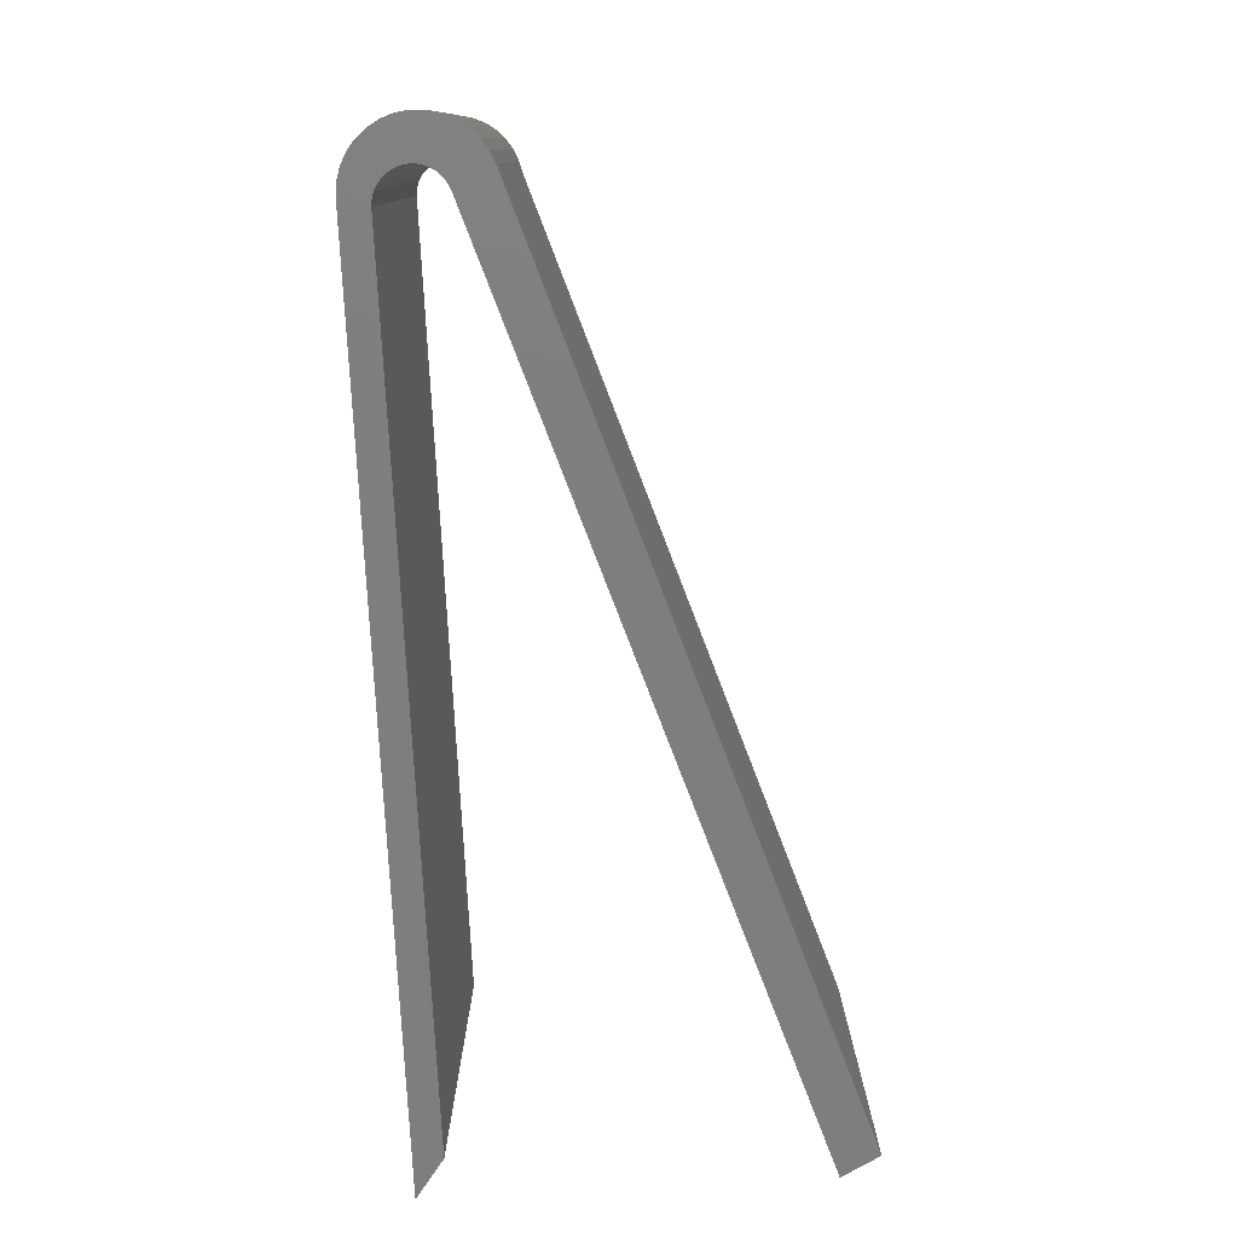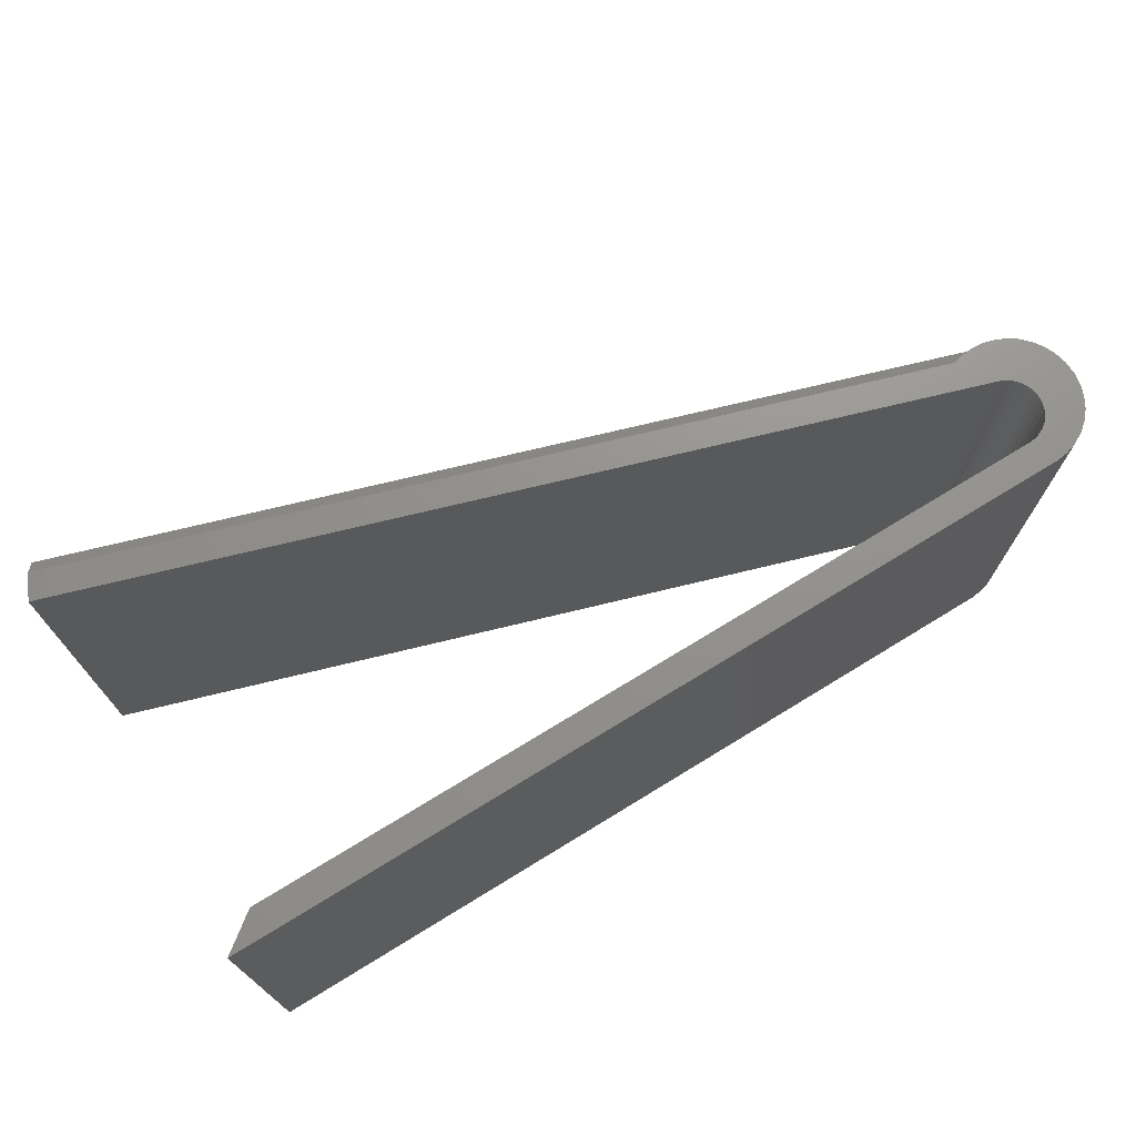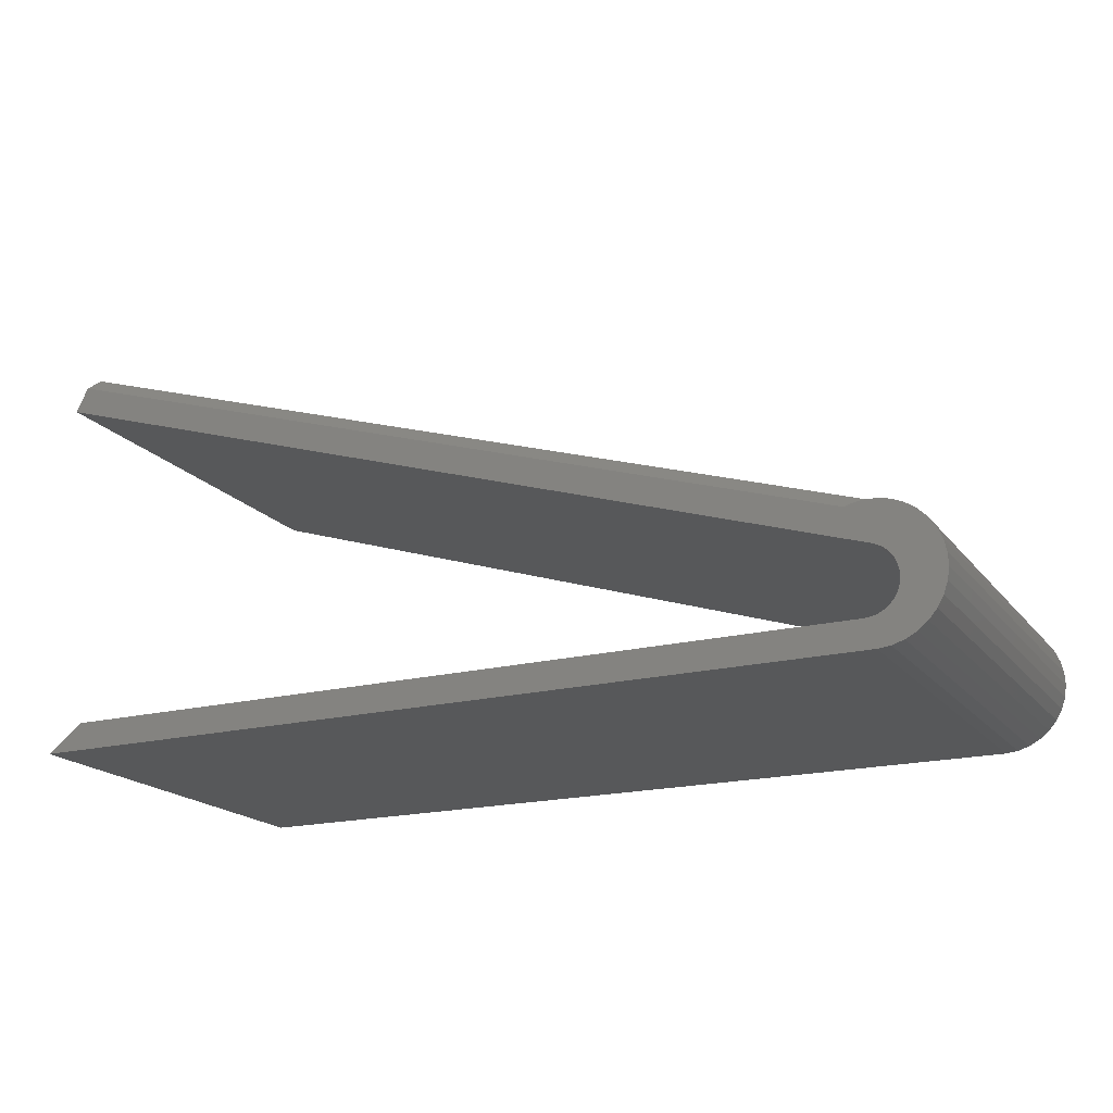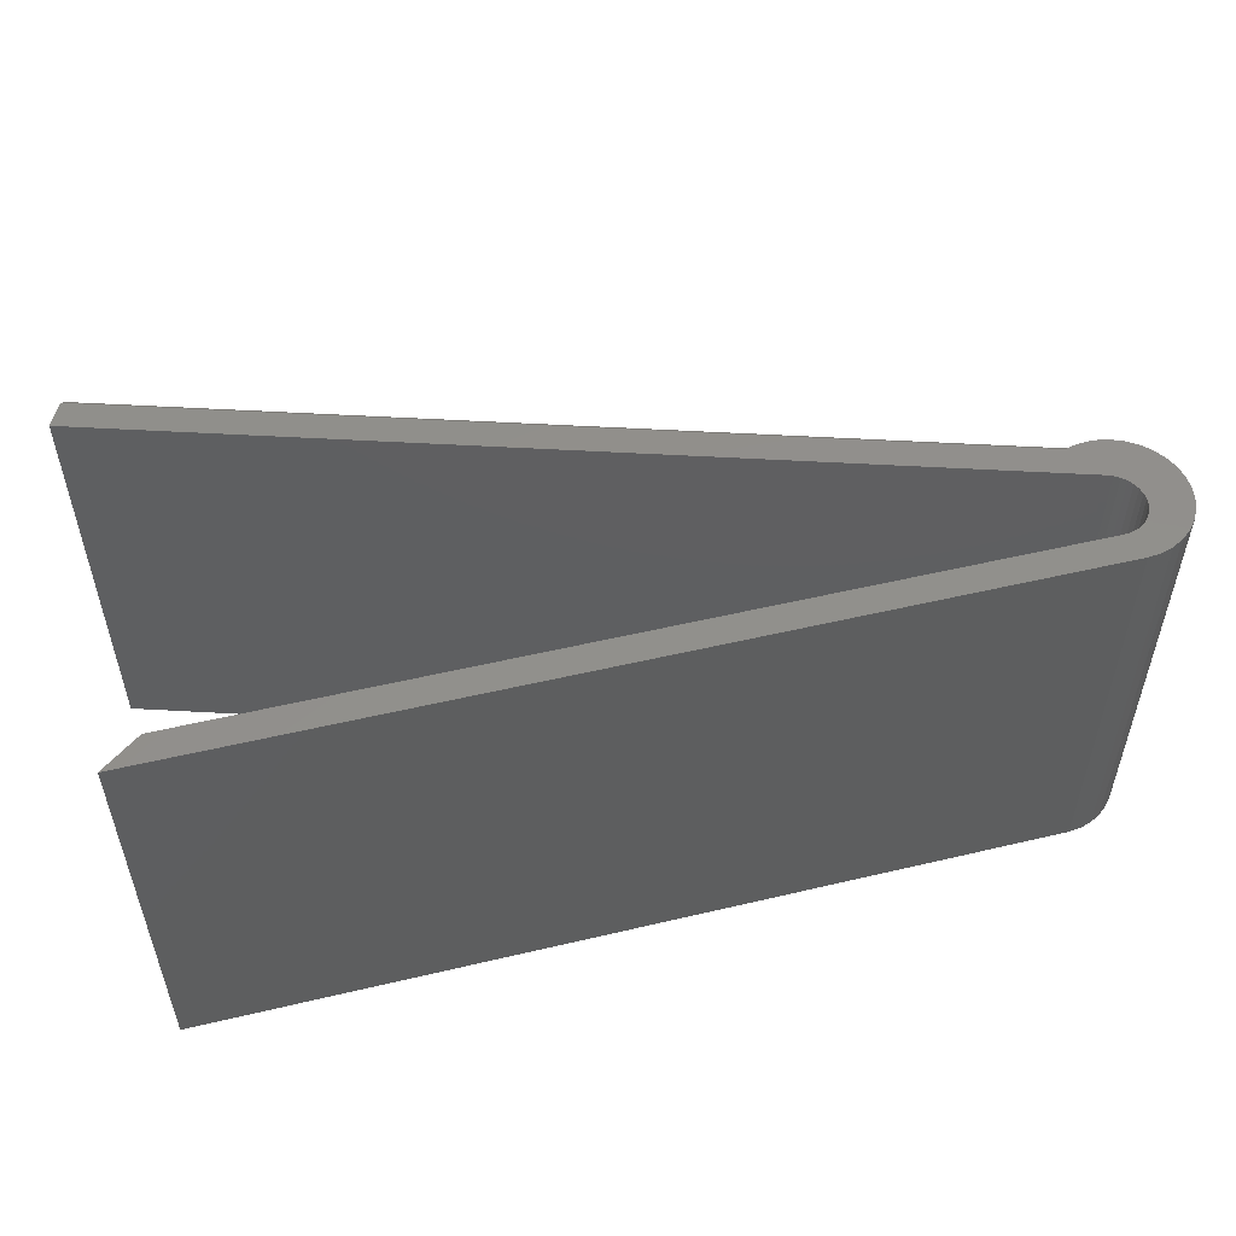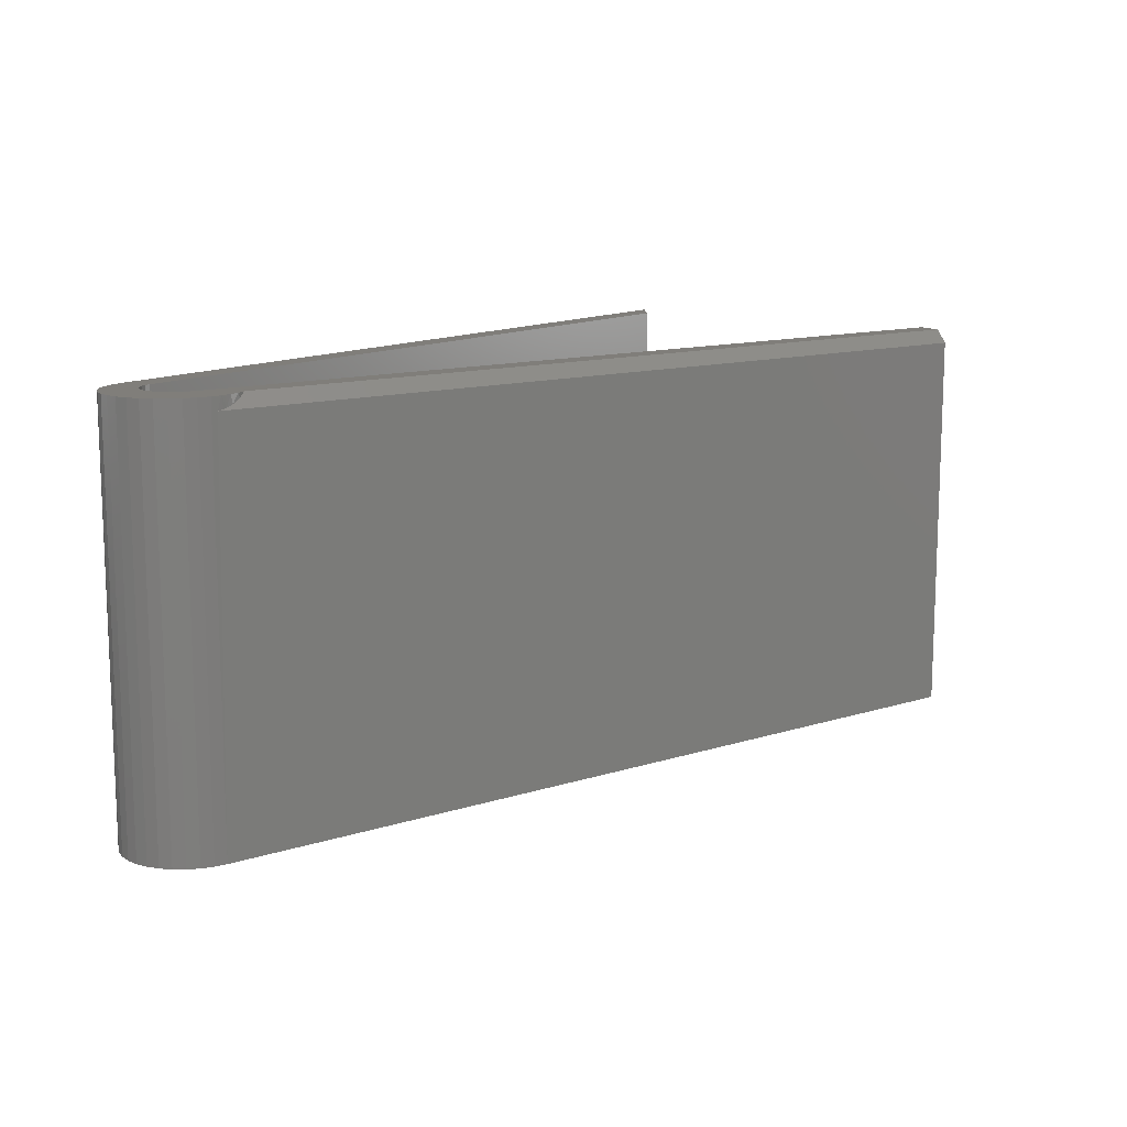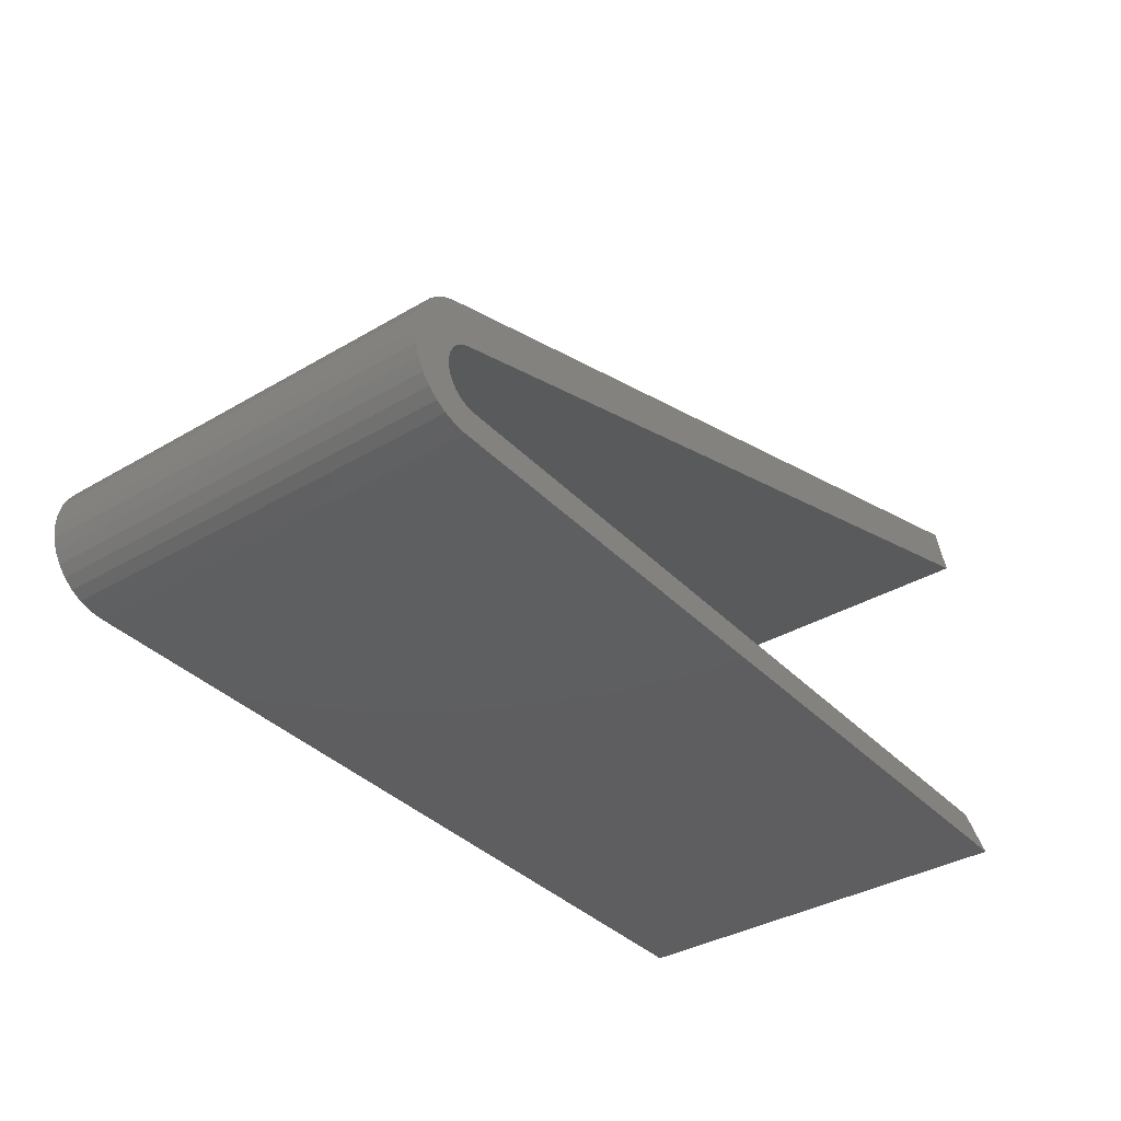
<metadata>
{"format":"stl","ext":"stl","renderer":"f3d","projection":"perspective","resolution":1024,"background":"white","views":[{"elev":-78.3,"azim":-86.8,"up":"+Y"},{"elev":72.0,"azim":148.5,"up":"+Y"},{"elev":-18.7,"azim":-153.9,"up":"+Z"},{"elev":52.3,"azim":165.7,"up":"+Y"},{"elev":12.2,"azim":-55.0,"up":"+Y"},{"elev":-36.5,"azim":-52.6,"up":"+Z"}]}
</metadata>
<code>
# stl→obj: 83 verts, 162 faces
v 0.2422 -1.926e-34 0.07812
v 0.2457 -0.007607 0.07903
v 0.2482 4.058e-19 0.07947
v 0.2492 -0.007073 0.0796
v 0.2512 -0.006627 0.07978
v 0.2543 7.656e-19 0.07984
v 0.2558 -0.005223 0.07979
v 0.2603 1.07e-18 0.07924
v 0.2614 -0.002764 0.07903
v 0.2663 2.093e-17 0.07768
v 0.2422 -0.007812 0.07812
v 0.2355 8.761e-19 0.07535
v 0.2422 -0.2422 0.07812
v 0.2529 -2.162e-18 0.003289
v 0.2529 -0.2422 0.003289
v 0.2457 -2.515e-18 0.004091
v 0.2457 -0.2422 0.004091
v 0.2389 -2.778e-18 0.006216
v 0.2389 -0.2422 0.006216
v 0.2325 -2.944e-18 0.009589
v 0.2325 -0.2422 0.009589
v 0.2269 -3.005e-18 0.01409
v 0.2269 -0.2422 0.01409
v 0.2222 -2.961e-18 0.01956
v 0.2222 -0.2422 0.01956
v 0.2187 -2.811e-18 0.02581
v 0.2187 -0.2422 0.02581
v 0.2163 -2.563e-18 0.03262
v 0.2163 -0.2422 0.03262
v 0.2153 -2.224e-18 0.03974
v 0.2153 -0.2422 0.03974
v 0.2156 -1.807e-18 0.04692
v 0.2156 -0.2422 0.04692
v 0.2173 -1.326e-18 0.05392
v 0.2173 -0.2422 0.05392
v 0.2203 -7.979e-19 0.06048
v 0.2203 -0.2422 0.06048
v 0.2244 -2.418e-19 0.06637
v 0.2244 -0.2422 0.06637
v 0.2295 3.229e-19 0.07139
v 0.2295 -0.2422 0.07139
v 0.2355 -0.2422 0.07535
v 0.2496 4.381e-19 0.05536
v 0.2466 1.614e-19 0.05338
v 0.244 -1.209e-19 0.05087
v 0.2419 -3.99e-19 0.04792
v 0.2404 -6.629e-19 0.04464
v 0.2396 -9.035e-19 0.04114
v 0.2394 -1.112e-18 0.03755
v 0.2399 -1.282e-18 0.03399
v 0.2411 -1.406e-18 0.03059
v 0.2429 -1.48e-18 0.02746
v 0.2452 -1.503e-18 0.02473
v 0.7428 3.63e-17 0.2314
v 0.75 3.59e-17 0.2171
v 0.2529 6.992e-19 0.05674
v 0.248 -1.472e-18 0.02248
v 0.2512 -1.389e-18 0.02079
v 0.2546 -1.257e-18 0.01973
v 0.7286 2.374e-17 0.01933
v 0.75 2.404e-17 0.003289
v 0.2582 -2.374e-18 0.01933
v 0.7393 -0.2422 0.2385
v 0.7393 -0.007812 0.2385
v 0.75 -0.2422 0.2171
v 0.2496 -0.2422 0.05536
v 0.2466 -0.2422 0.05338
v 0.244 -0.2422 0.05087
v 0.2419 -0.2422 0.04792
v 0.2404 -0.2422 0.04464
v 0.2396 -0.2422 0.04114
v 0.2394 -0.2422 0.03755
v 0.2399 -0.2422 0.03399
v 0.2411 -0.2422 0.03059
v 0.2429 -0.2422 0.02746
v 0.2452 -0.2422 0.02473
v 0.2529 -0.2422 0.05674
v 0.2546 -0.2422 0.01973
v 0.2512 -0.2422 0.02079
v 0.248 -0.2422 0.02248
v 0.7286 -0.2422 0.01933
v 0.75 -0.2422 0.003289
v 0.2582 -0.2422 0.01933
f 1 2 3
f 2 4 3
f 3 4 5
f 3 5 6
f 5 7 6
f 8 6 7
f 7 9 8
f 10 8 9
f 11 2 1
f 11 1 12
f 11 12 13
f 14 15 16
f 16 15 17
f 16 17 18
f 18 17 19
f 18 19 20
f 20 19 21
f 20 21 22
f 22 21 23
f 22 23 24
f 24 23 25
f 24 25 26
f 26 25 27
f 26 27 28
f 28 27 29
f 28 29 30
f 30 29 31
f 30 31 32
f 32 31 33
f 32 33 34
f 34 33 35
f 34 35 36
f 36 35 37
f 36 37 38
f 38 37 39
f 38 39 40
f 40 39 41
f 40 41 12
f 12 41 42
f 12 42 13
f 3 6 1
f 6 8 1
f 43 34 36
f 44 34 43
f 34 44 45
f 45 32 34
f 46 32 45
f 47 32 46
f 32 47 48
f 48 30 32
f 30 48 49
f 49 28 30
f 49 50 28
f 28 50 51
f 51 26 28
f 26 51 52
f 53 26 52
f 10 54 55
f 10 55 56
f 10 56 12
f 10 12 1
f 10 1 8
f 56 43 36
f 56 36 38
f 56 38 40
f 56 40 12
f 24 26 53
f 24 53 57
f 24 57 58
f 24 58 59
f 60 61 14
f 60 14 16
f 60 16 18
f 60 18 20
f 60 20 22
f 22 24 59
f 22 59 62
f 22 62 60
f 2 63 64
f 63 2 13
f 13 2 11
f 63 65 64
f 64 65 55
f 64 55 54
f 64 54 10
f 64 10 9
f 64 9 7
f 64 7 5
f 64 5 4
f 64 4 2
f 37 35 66
f 66 35 67
f 68 67 35
f 35 33 68
f 68 33 69
f 69 33 70
f 71 70 33
f 33 31 71
f 72 71 31
f 31 29 72
f 29 73 72
f 74 73 29
f 29 27 74
f 75 74 27
f 75 27 76
f 77 65 63
f 77 63 13
f 77 13 42
f 77 42 41
f 77 41 39
f 77 39 37
f 77 37 66
f 25 78 79
f 25 79 80
f 25 80 76
f 25 76 27
f 81 23 21
f 81 21 19
f 81 19 17
f 81 17 15
f 81 15 82
f 23 81 83
f 23 83 78
f 23 78 25
f 77 56 65
f 65 56 55
f 50 74 51
f 51 74 75
f 51 75 52
f 52 75 76
f 52 76 53
f 53 76 80
f 53 80 57
f 57 80 79
f 57 79 58
f 58 79 78
f 58 78 59
f 59 78 83
f 59 83 62
f 74 50 73
f 73 50 49
f 73 49 72
f 72 49 48
f 72 48 71
f 71 48 47
f 71 47 70
f 70 47 46
f 70 46 69
f 69 46 45
f 69 45 68
f 68 45 44
f 68 44 67
f 67 44 43
f 67 43 66
f 66 43 56
f 66 56 77
f 81 60 83
f 83 60 62
f 61 60 82
f 82 60 81
f 15 14 82
f 82 14 61

</code>
